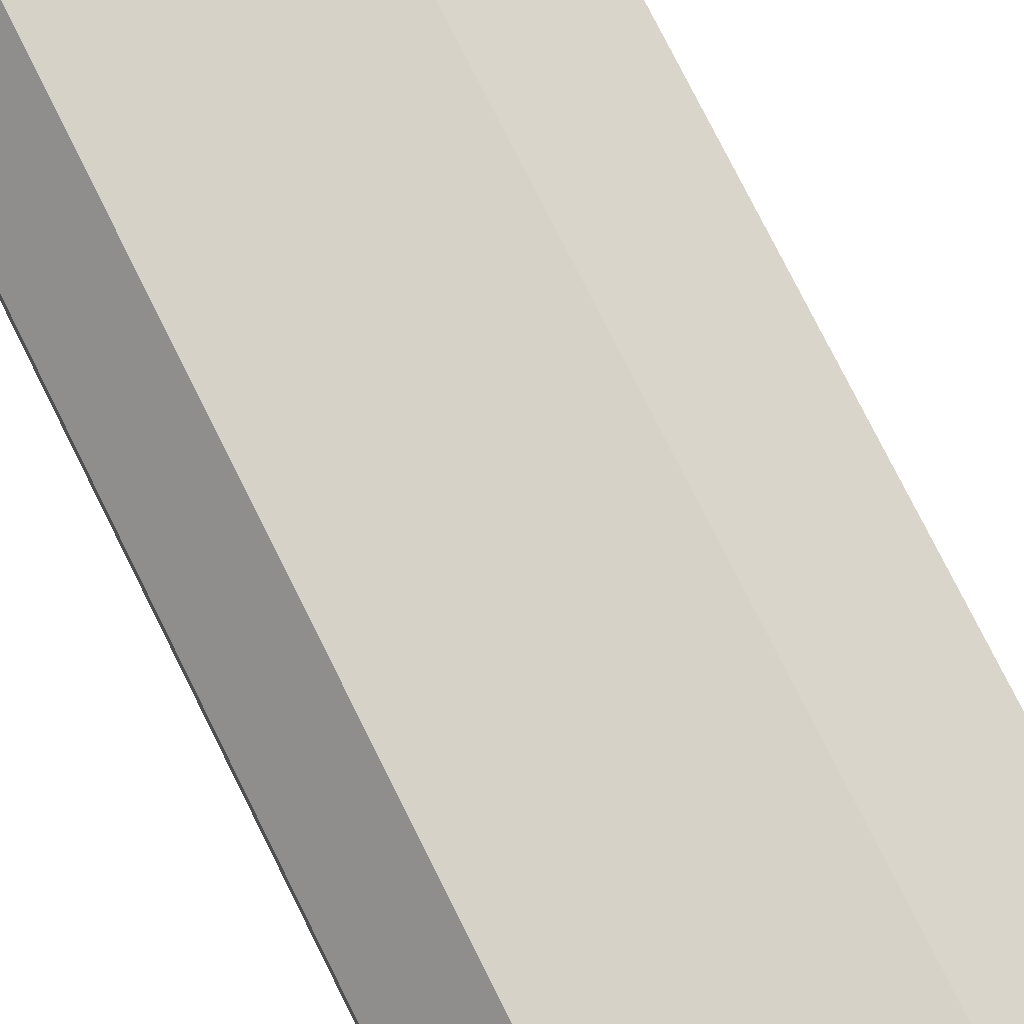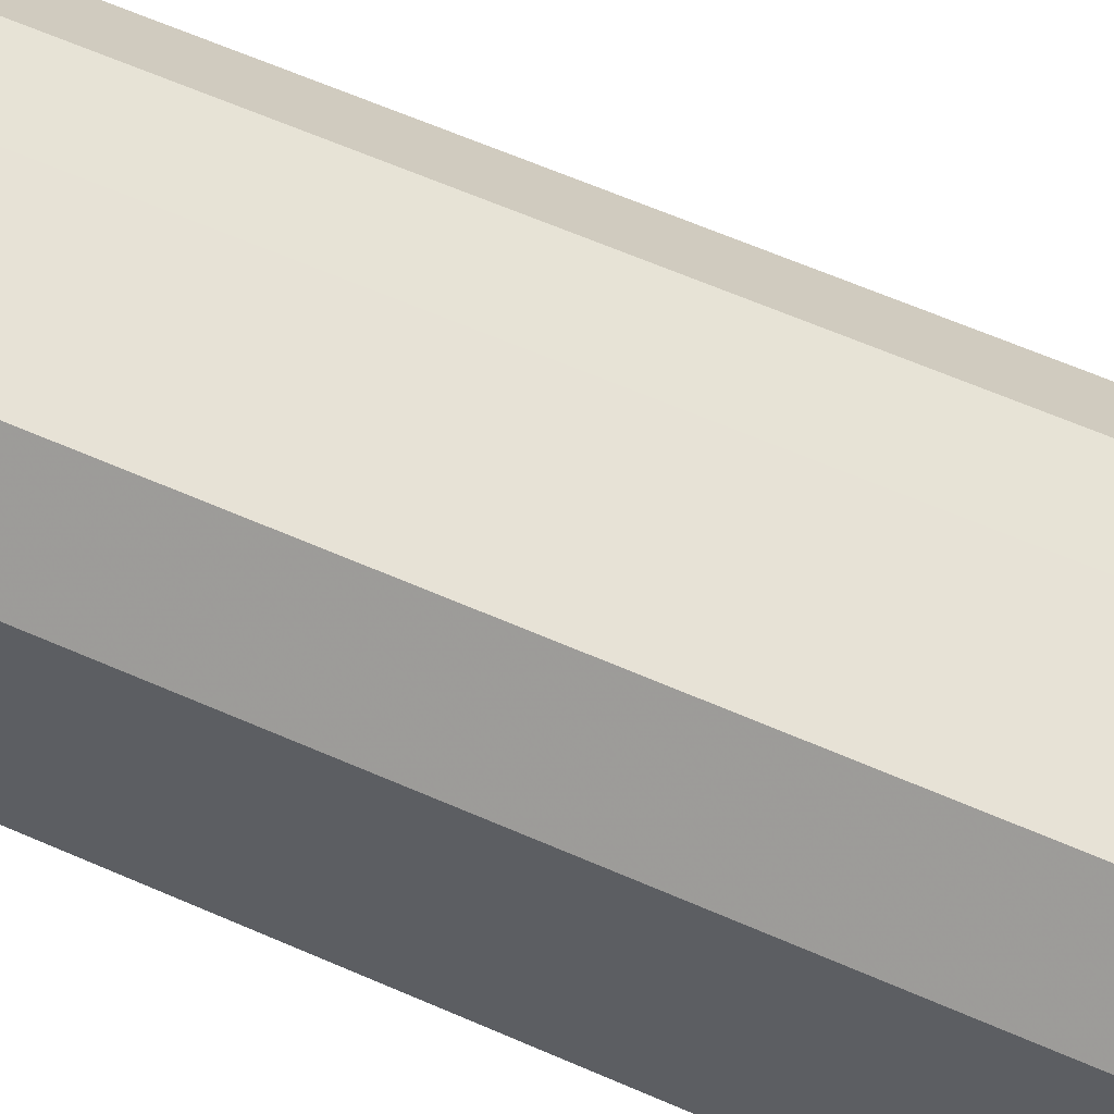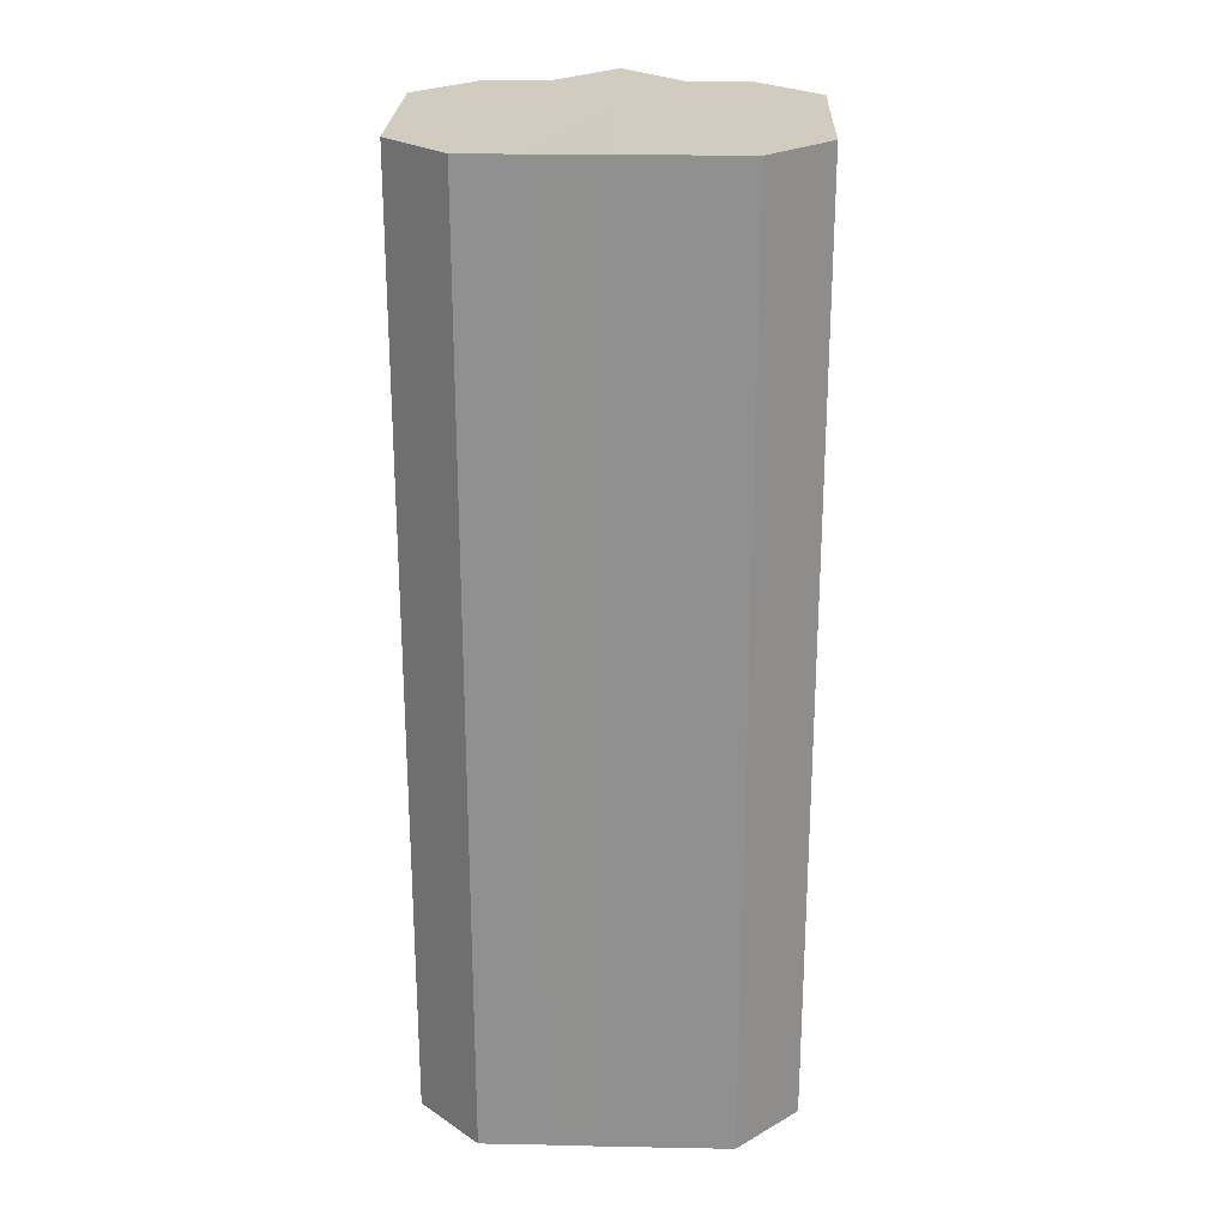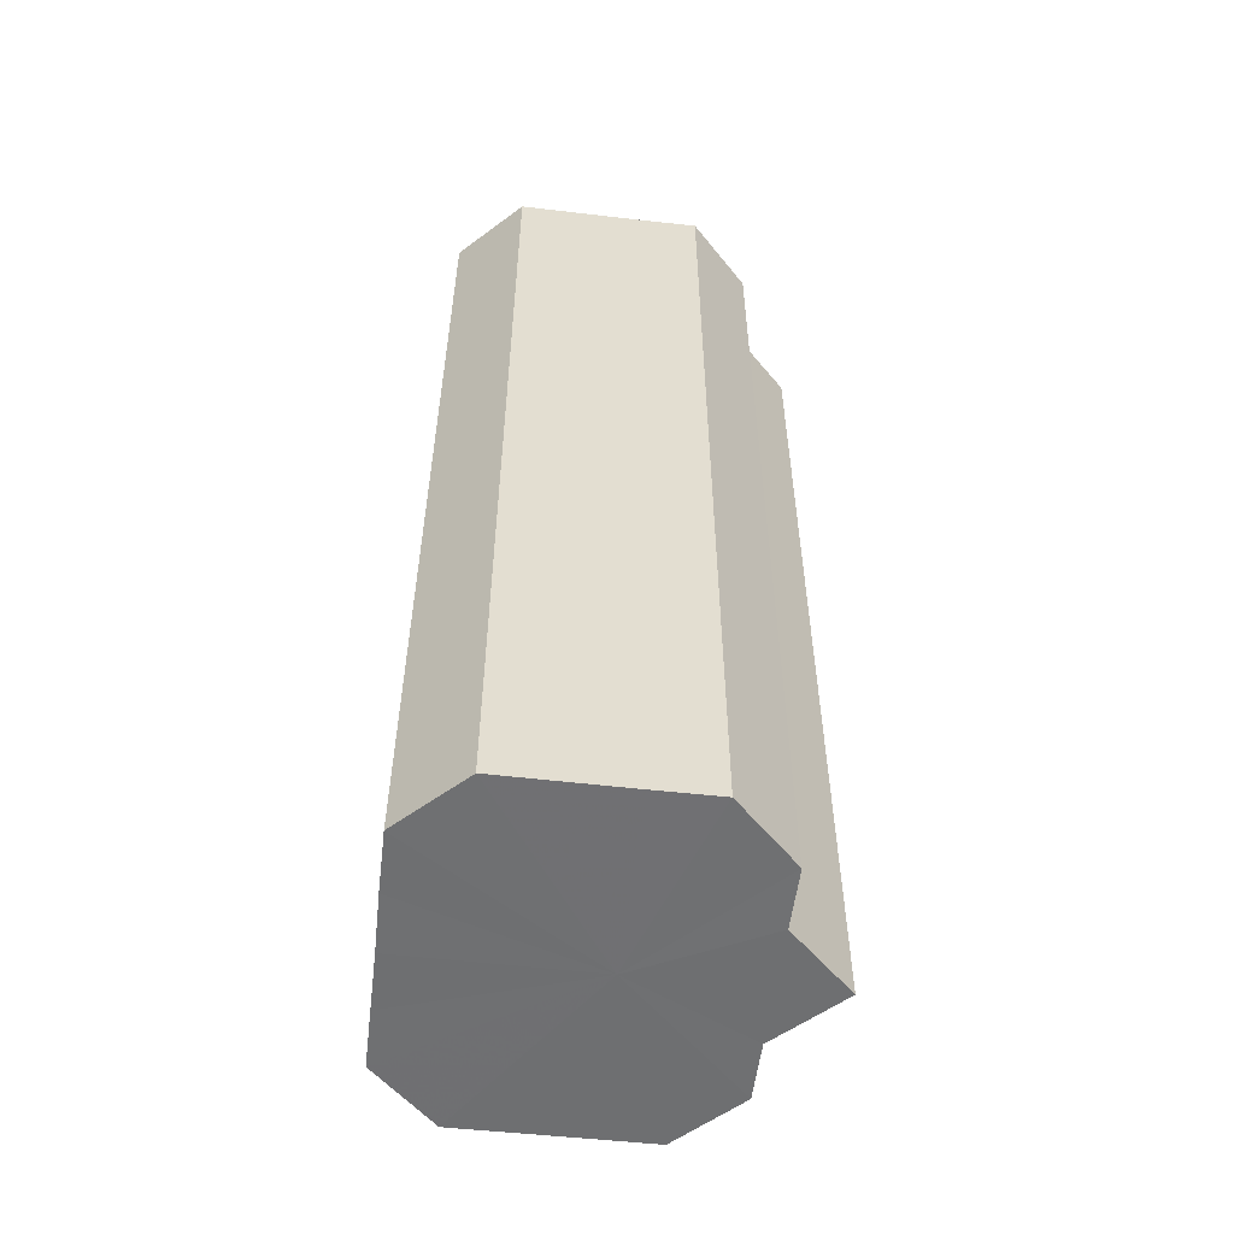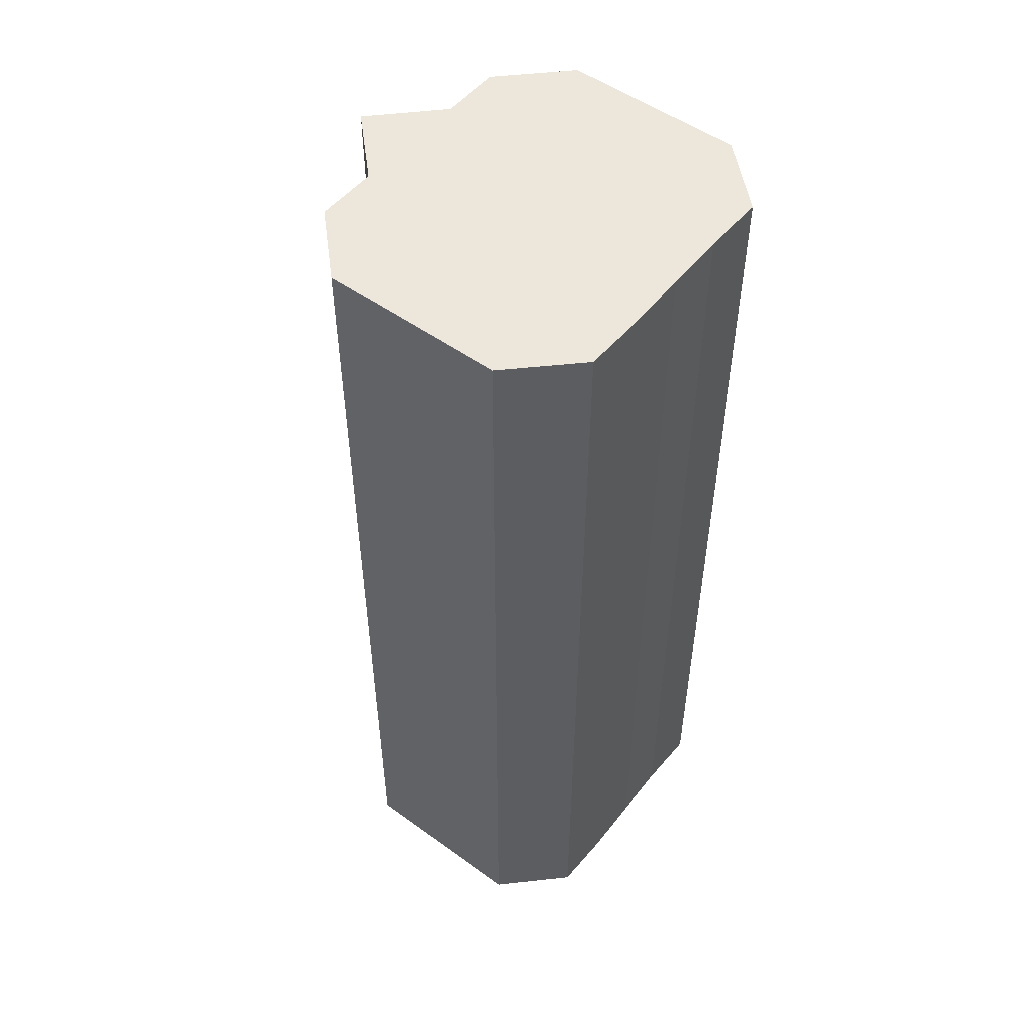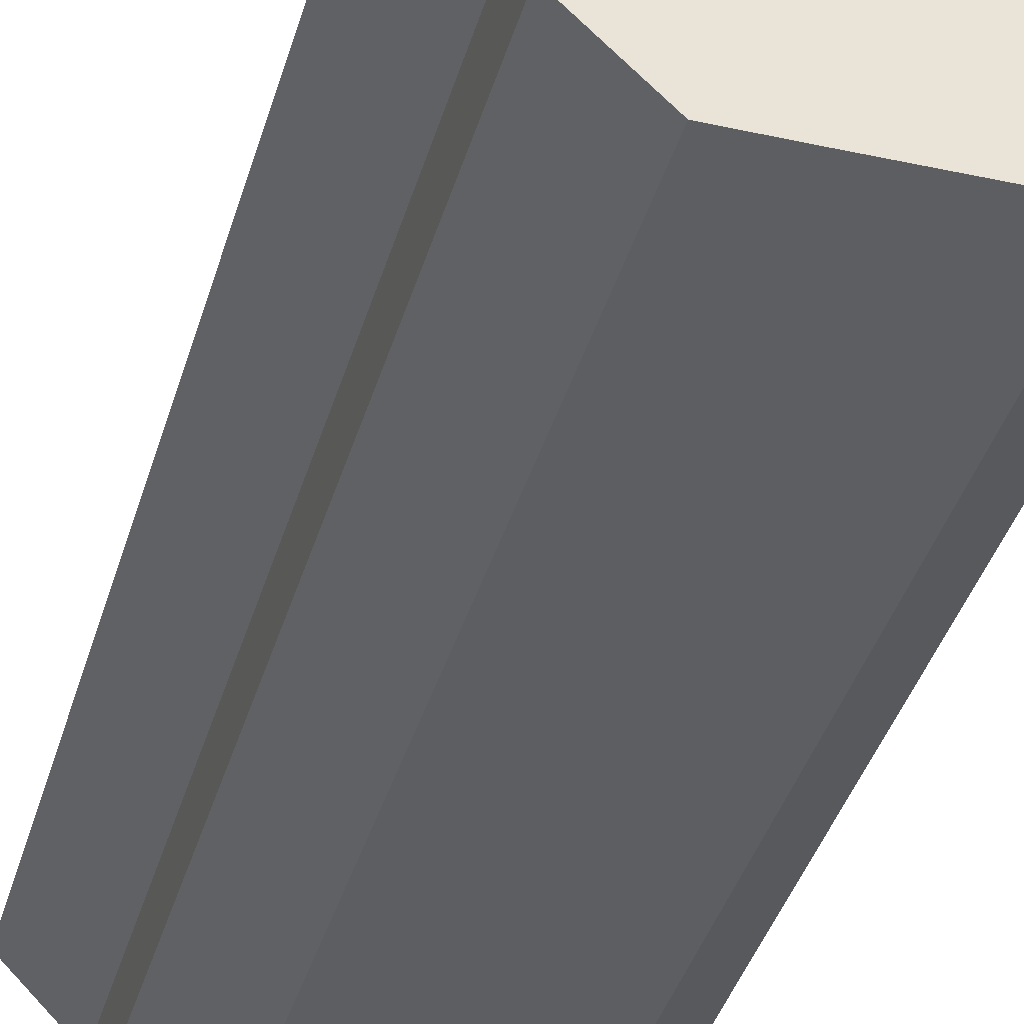
<metadata>
{"format":"obj","ext":"obj","renderer":"f3d","projection":"perspective","resolution":1024,"background":"white","views":[{"elev":77.8,"azim":153.4,"up":"+Y"},{"elev":62.8,"azim":113.9,"up":"+Y"},{"elev":24.0,"azim":92.0,"up":"+Z"},{"elev":-54.8,"azim":173.3,"up":"+Z"},{"elev":51.6,"azim":37.8,"up":"+Z"},{"elev":-38.9,"azim":-15.6,"up":"+Y"}]}
</metadata>
<code>
o 6827
v 2252 1881 17.26
v 2252 1881 17.26
v 2252 1881 17.11
v 2252 1881 17.26
v 2252 1881 17.11
v 2252 1881 17.26
v 2252 1881 17.11
v 2252 1881 17.26
v 2252 1881 17.11
v 2252 1881 17.26
v 2252 1881 17.11
v 2252 1881 17.26
v 2252 1881 17.11
v 2252 1881 17.26
v 2252 1881 17.11
v 2252 1881 17.26
v 2252 1881 17.11
v 2252 1881 17.26
v 2252 1881 17.11
v 2252 1881 17.26
v 2252 1881 17.11
v 2252 1881 17.26
v 2252 1881 17.11
v 2252 1881 17.26
v 2252 1881 17.11
v 2252 1881 17.26
v 2252 1881 17.11
v 2252 1881 17.26
v 2252 1881 17.11
v 2252 1881 17.26
v 2252 1881 17.11
v 2252 1881 17.26
v 2252 1881 17.11
v 2252 1881 17.26
v 2252 1881 17.11
v 2252 1881 17.26
v 2252 1881 17.11
v 2252 1881 17.26
v 2252 1881 17.11
v 2252 1881 17.26
v 2252 1881 17.11
v 2252 1881 17.26
v 2252 1881 17.11
v 2252 1881 17.26
v 2252 1881 17.11
v 2252 1881 17.26
v 2252 1881 17.11
v 2252 1881 17.26
v 2252 1881 17.11
v 2252 1881 17.26
v 2252 1881 17.11
v 2252 1881 17.26
v 2252 1881 17.11
v 2252 1881 17.26
v 2252 1881 17.11
v 2252 1881 17.26
v 2252 1881 17.11
v 2252 1881 17.26
v 2252 1881 17.11
v 2252 1881 17.26
v 2252 1881 17.11
v 2252 1881 17.26
v 2252 1881 17.11
v 2252 1881 17.26
v 2252 1881 17.11
v 2252 1881 17.26
v 2252 1881 17.26
v 2252 1881 17.26
v 2252 1881 17.26
v 2252 1881 17.26
v 2252 1881 17.26
v 2252 1881 17.26
v 2252 1881 17.26
v 2252 1881 17.26
v 2252 1881 17.26
v 2252 1881 17.26
v 2252 1881 17.26
v 2252 1881 17.26
v 2252 1881 17.26
v 2252 1881 17.26
v 2252 1881 17.26
v 2252 1881 17.11
v 2252 1881 17.11
v 2252 1881 17.11
v 2252 1881 17.11
v 2252 1881 17.11
v 2252 1881 17.11
v 2252 1881 17.11
v 2252 1881 17.11
v 2252 1881 17.11
v 2252 1881 17.11
v 2252 1881 17.11
v 2252 1881 17.11
v 2252 1881 17.11
v 2252 1881 17.11
v 2252 1881 17.11
v 2252 1881 17.11
v 2252 1881 17.11
f 1 2 3
f 2 4 5
f 3 6 7
f 4 8 9
f 8 10 11
f 7 12 13
f 10 14 15
f 14 16 17
f 13 18 19
f 16 20 21
f 20 22 23
f 19 24 25
f 22 26 27
f 26 28 29
f 25 30 31
f 28 32 33
f 32 34 35
f 31 36 37
f 34 38 39
f 38 40 41
f 37 42 43
f 40 44 45
f 44 46 47
f 43 48 49
f 49 50 51
f 51 52 53
f 53 54 55
f 55 56 57
f 57 58 59
f 59 60 61
f 61 62 63
f 63 64 65
f 66 64 67
f 66 68 64
f 66 67 69
f 66 70 68
f 66 69 71
f 66 72 70
f 66 71 73
f 66 74 72
f 66 73 75
f 66 76 74
f 66 75 77
f 66 78 76
f 66 77 79
f 66 80 78
f 66 79 81
f 66 81 80
f 82 83 84
f 82 85 83
f 82 84 86
f 82 87 85
f 82 86 88
f 82 89 87
f 82 88 90
f 82 91 89
f 82 90 92
f 82 93 91
f 82 92 94
f 82 95 93
f 82 94 96
f 82 97 95
f 82 96 98
f 82 98 97

</code>
